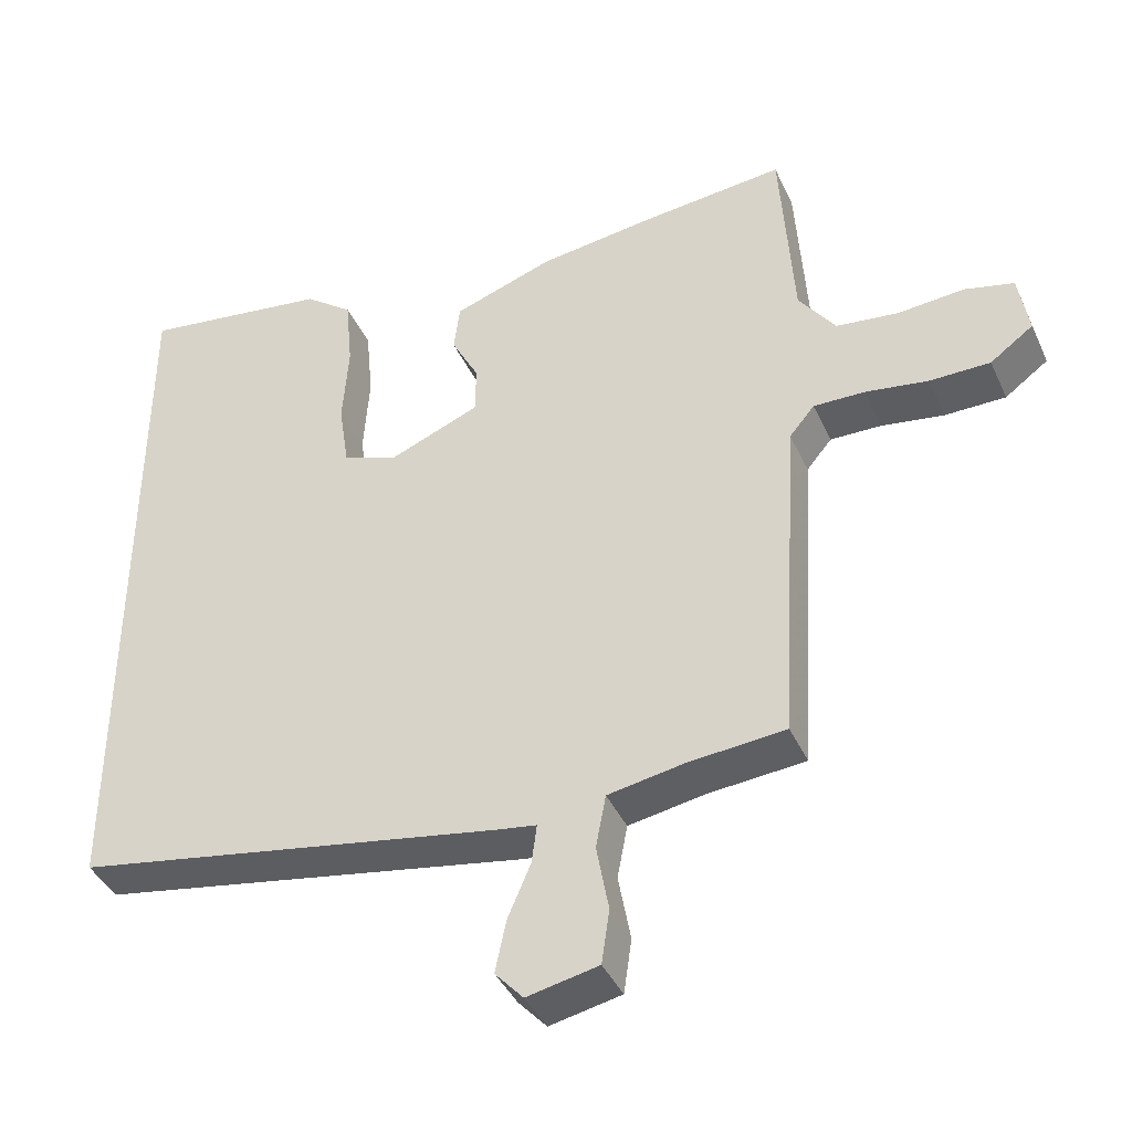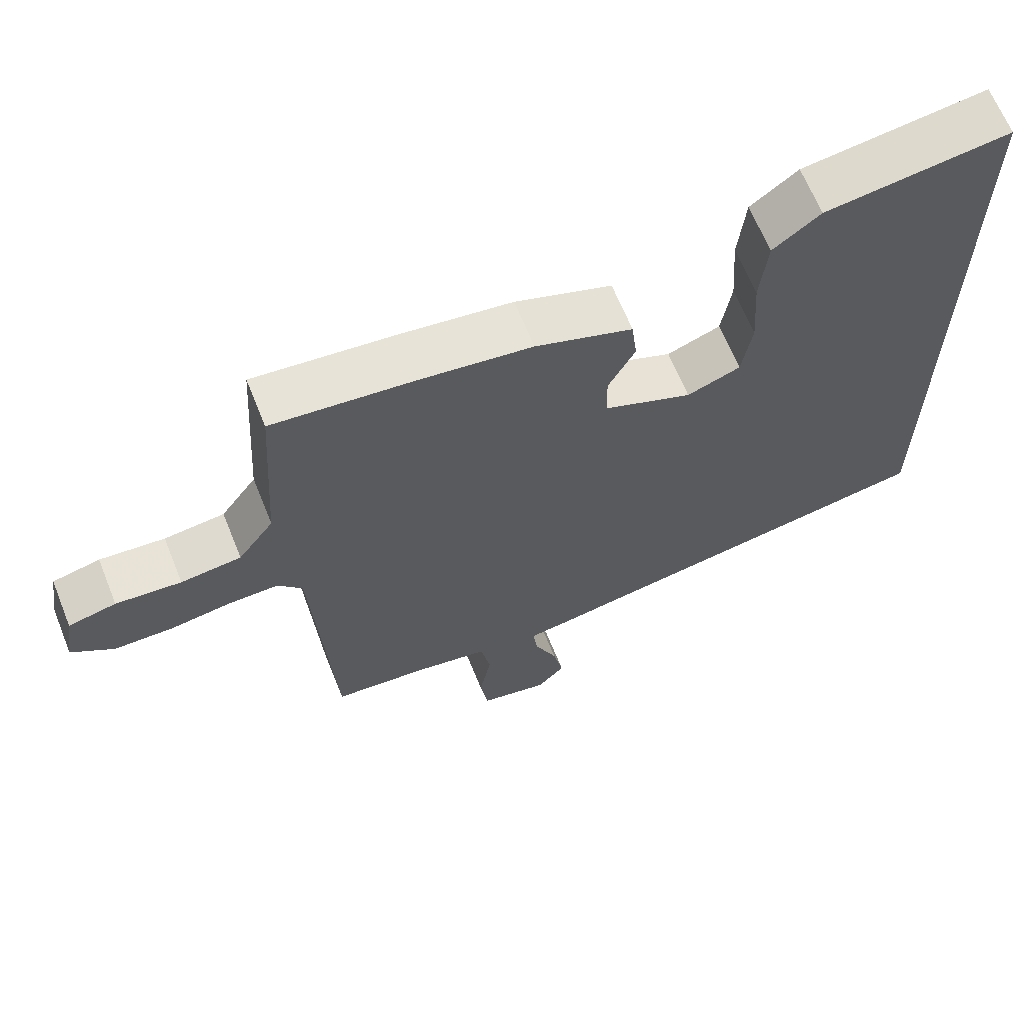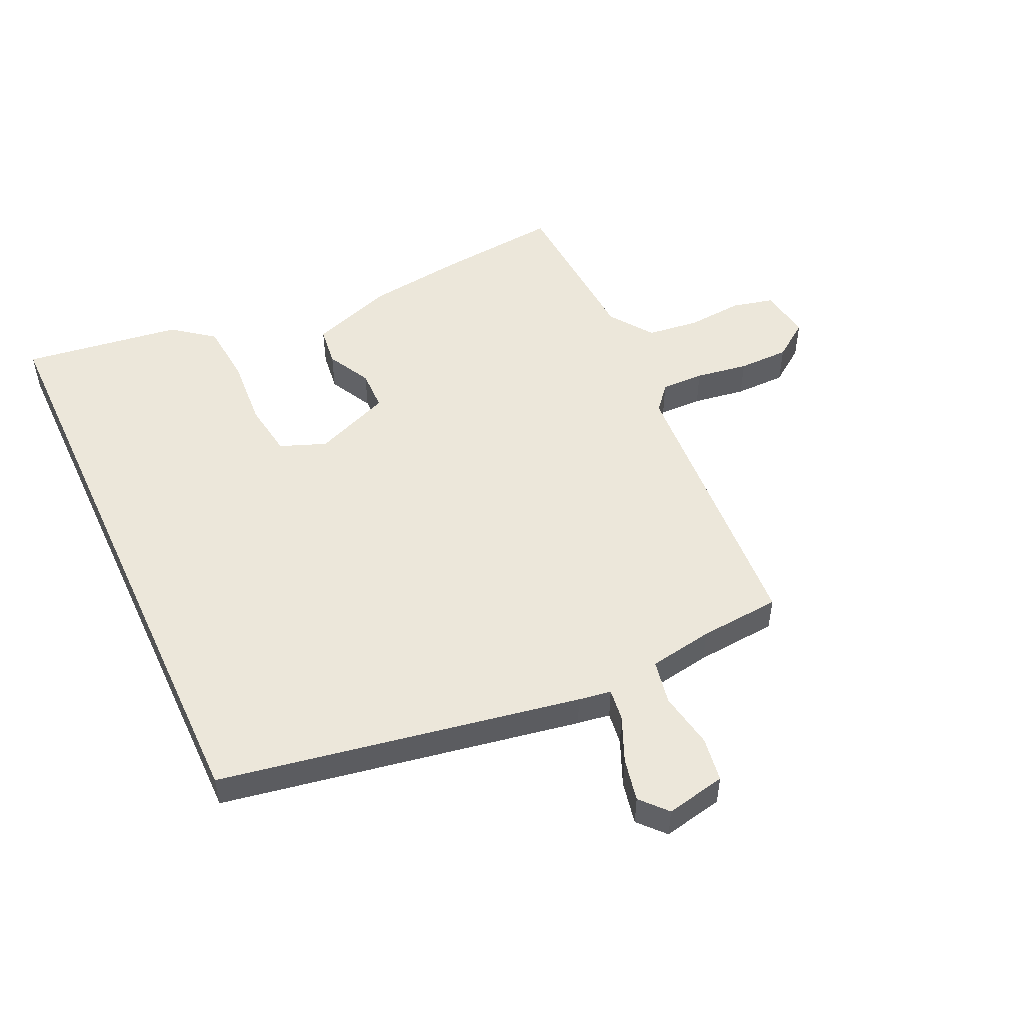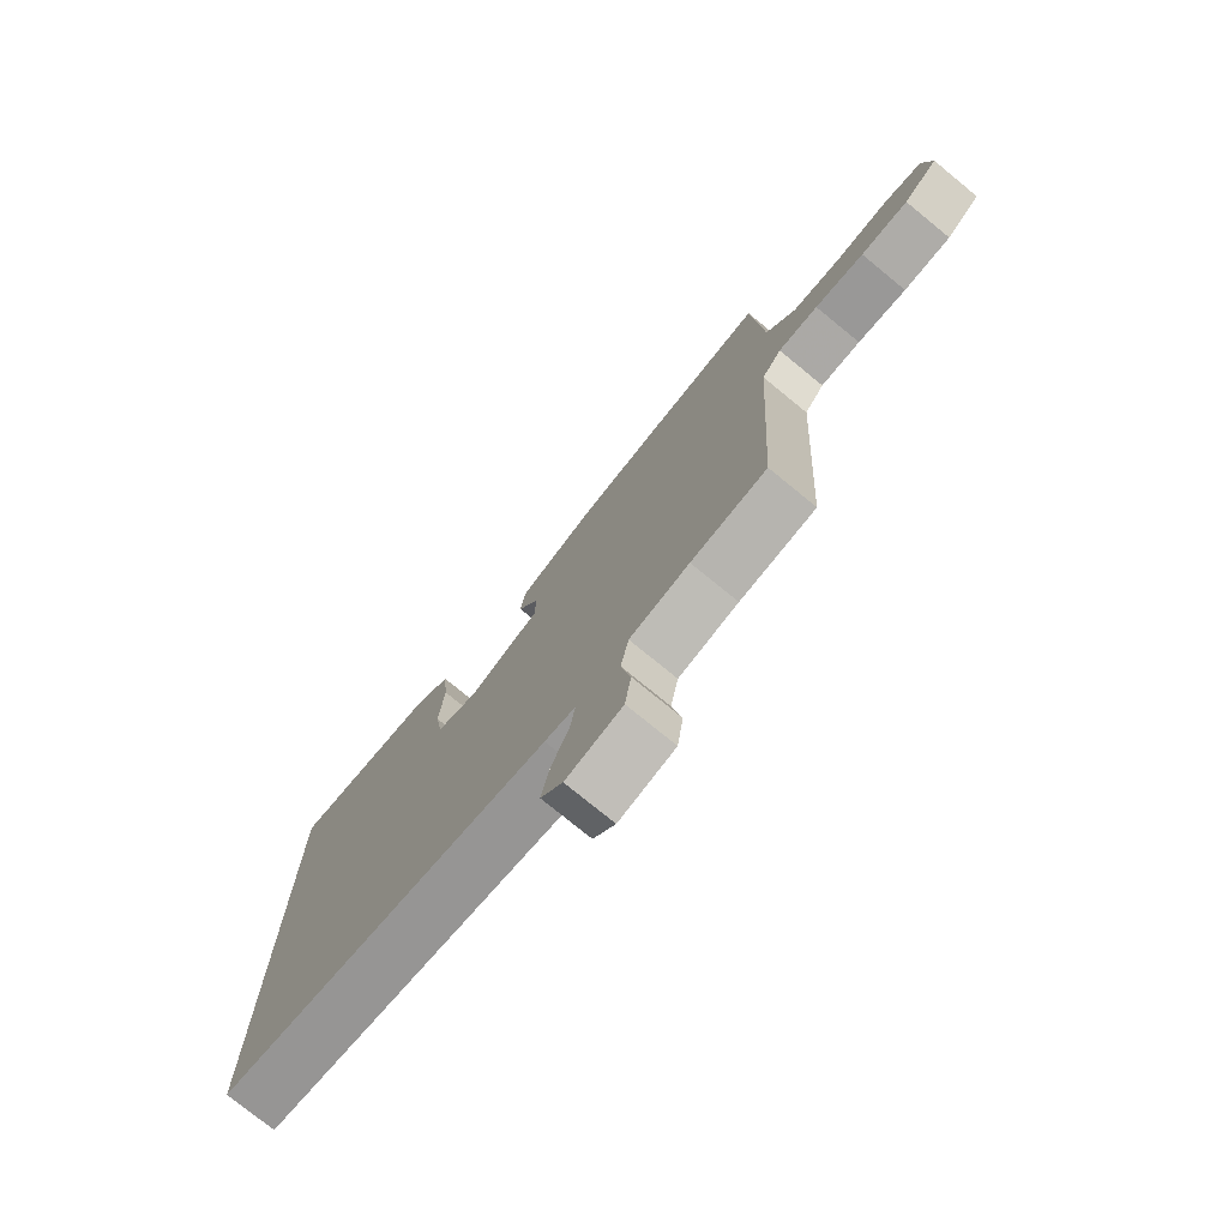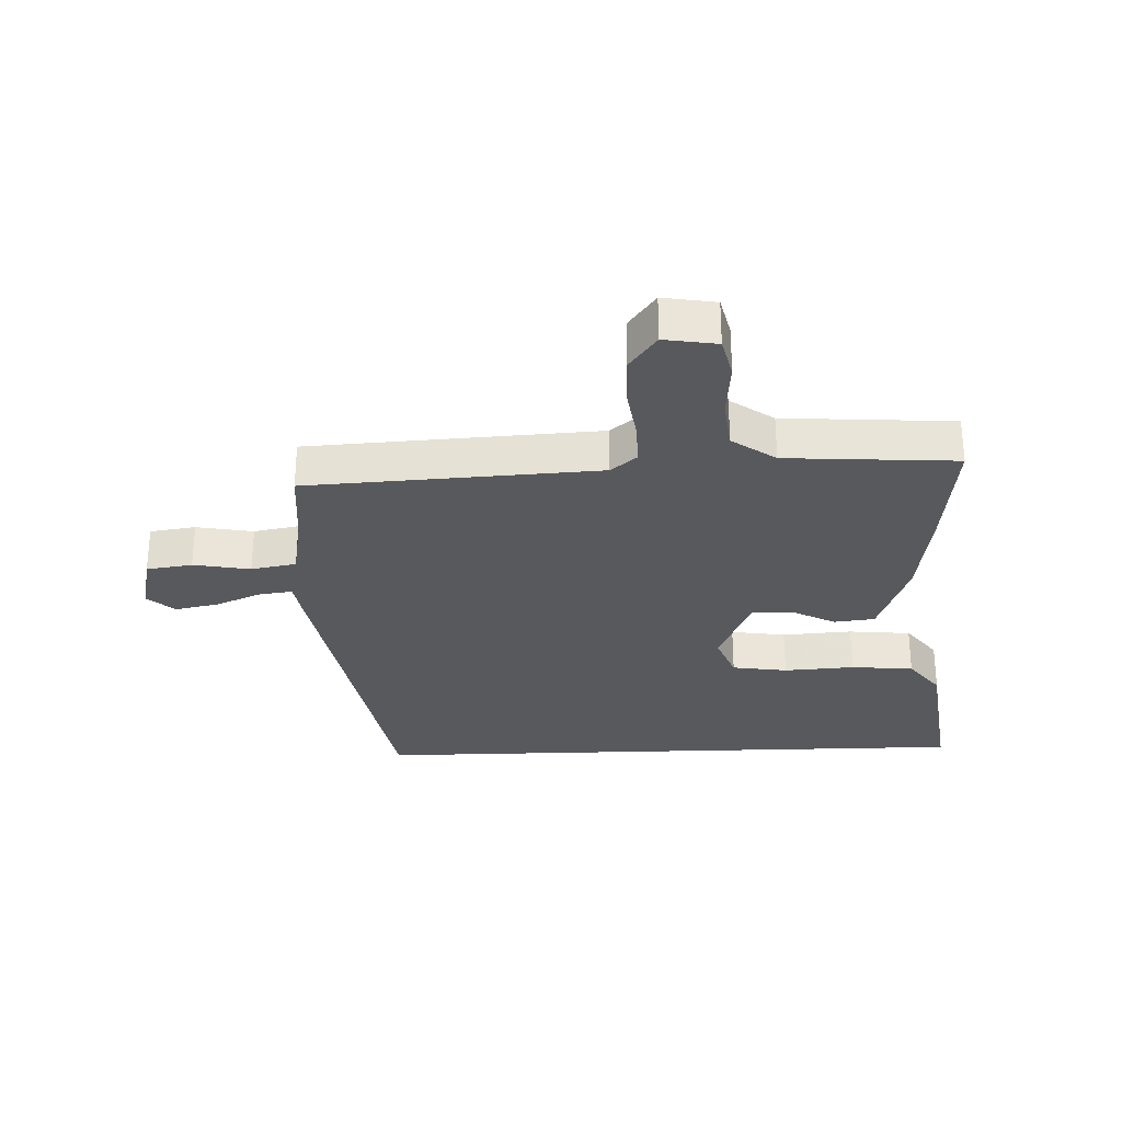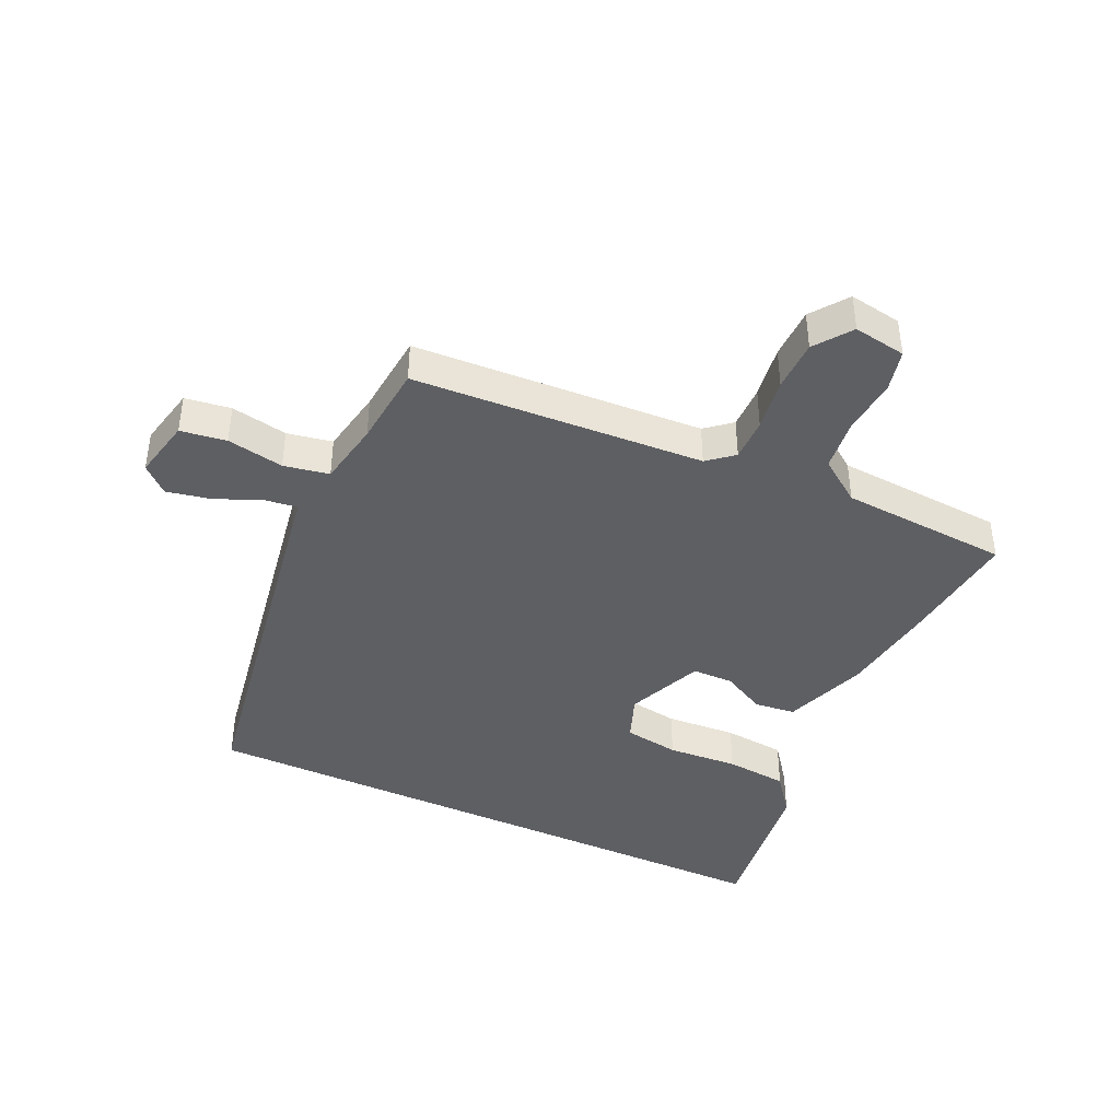
<metadata>
{"format":"obj","ext":"obj","renderer":"f3d","projection":"perspective","resolution":1024,"background":"white","views":[{"elev":-40.7,"azim":-157.0,"up":"+Z"},{"elev":65.6,"azim":-22.0,"up":"+Z"},{"elev":50.7,"azim":155.3,"up":"+Y"},{"elev":-76.2,"azim":-129.3,"up":"+Z"},{"elev":-29.3,"azim":-87.9,"up":"+Y"},{"elev":-41.4,"azim":-115.0,"up":"+Y"}]}
</metadata>
<code>
v 0.5 0.07 -0.439
v -0.095 0.07 -0.542
v -0.149 0.07 -0.55
v -0.142 0.07 -0.604
v -0.11 0.07 -0.679
v -0.095 0.07 -0.751
v -0.134 0.07 -0.794
v -0.233 0.07 -0.773
v -0.244 0.07 -0.698
v -0.227 0.07 -0.605
v -0.241 0.07 -0.531
v -0.347 0.07 -0.512
v -0.481 0.07 -0.5
v -0.509 0.07 -0.024
v -0.544 0.07 0.018
v -0.615 0.07 0.017
v -0.702 0.07 0.004
v -0.786 0.07 0.005
v -0.846 0.07 0.049
v -0.832 0.07 0.135
v -0.764 0.07 0.151
v -0.671 0.07 0.143
v -0.585 0.07 0.153
v -0.534 0.07 0.224
v -0.516 0.07 0.502
v -0.316 0.07 0.481
v -0.156 0.07 0.459
v -0.018 0.07 0.41
v -0.01 0.07 0.343
v -0.048 0.07 0.271
v -0.047 0.07 0.203
v 0.079 0.07 0.151
v 0.155 0.07 0.18
v 0.169 0.07 0.271
v 0.161 0.07 0.387
v 0.171 0.07 0.49
v 0.238 0.07 0.541
v 0.5 0.07 0.576
v 0.5 0 -0.439
v -0.095 0 -0.542
v -0.149 0 -0.55
v -0.142 0 -0.604
v -0.11 0 -0.679
v -0.095 0 -0.751
v -0.134 0 -0.794
v -0.233 0 -0.773
v -0.244 0 -0.698
v -0.227 0 -0.605
v -0.241 0 -0.531
v -0.347 0 -0.512
v -0.481 0 -0.5
v -0.509 0 -0.024
v -0.544 0 0.018
v -0.615 0 0.017
v -0.702 0 0.004
v -0.786 0 0.005
v -0.846 0 0.049
v -0.832 0 0.135
v -0.764 0 0.151
v -0.671 0 0.143
v -0.585 0 0.153
v -0.534 0 0.224
v -0.516 0 0.502
v -0.316 0 0.481
v -0.156 0 0.459
v -0.018 0 0.41
v -0.01 0 0.343
v -0.048 0 0.271
v -0.047 0 0.203
v 0.079 0 0.151
v 0.155 0 0.18
v 0.169 0 0.271
v 0.161 0 0.387
v 0.171 0 0.49
v 0.238 0 0.541
v 0.5 0 0.576
f 37 38 1
f 36 37 1
f 35 36 1
f 34 35 1
f 33 34 1
f 1 2 3
f 33 1 3
f 32 33 3
f 31 32 3
f 30 31 3
f 28 29 30
f 27 28 30
f 26 27 30
f 25 26 30
f 24 25 30
f 23 24 30 3
f 20 21 22
f 19 20 22
f 18 19 22
f 17 18 22
f 16 17 22
f 15 16 22 23
f 14 15 23
f 12 13 14
f 11 12 14
f 23 3 4
f 14 23 4
f 11 14 4
f 8 9 10
f 7 8 10
f 6 7 10
f 5 6 10
f 4 5 10
f 4 10 11
f 39 76 75
f 39 75 74
f 39 74 73
f 39 73 72
f 39 72 71
f 41 40 39
f 41 39 71
f 41 71 70
f 41 70 69
f 41 69 68
f 68 67 66
f 68 66 65
f 68 65 64
f 68 64 63
f 68 63 62
f 41 68 62 61
f 60 59 58
f 60 58 57
f 60 57 56
f 60 56 55
f 60 55 54
f 61 60 54 53
f 61 53 52
f 52 51 50
f 52 50 49
f 42 41 61
f 42 61 52
f 42 52 49
f 48 47 46
f 48 46 45
f 48 45 44
f 48 44 43
f 48 43 42
f 49 48 42
f 1 39 40 2
f 2 40 41 3
f 3 41 42 4
f 4 42 43 5
f 5 43 44 6
f 6 44 45 7
f 7 45 46 8
f 8 46 47 9
f 9 47 48 10
f 10 48 49 11
f 11 49 50 12
f 12 50 51 13
f 13 51 52 14
f 14 52 53 15
f 15 53 54 16
f 16 54 55 17
f 17 55 56 18
f 18 56 57 19
f 19 57 58 20
f 20 58 59 21
f 21 59 60 22
f 22 60 61 23
f 23 61 62 24
f 24 62 63 25
f 25 63 64 26
f 26 64 65 27
f 27 65 66 28
f 28 66 67 29
f 29 67 68 30
f 30 68 69 31
f 31 69 70 32
f 32 70 71 33
f 33 71 72 34
f 34 72 73 35
f 35 73 74 36
f 36 74 75 37
f 37 75 76 38
f 38 76 39 1

</code>
